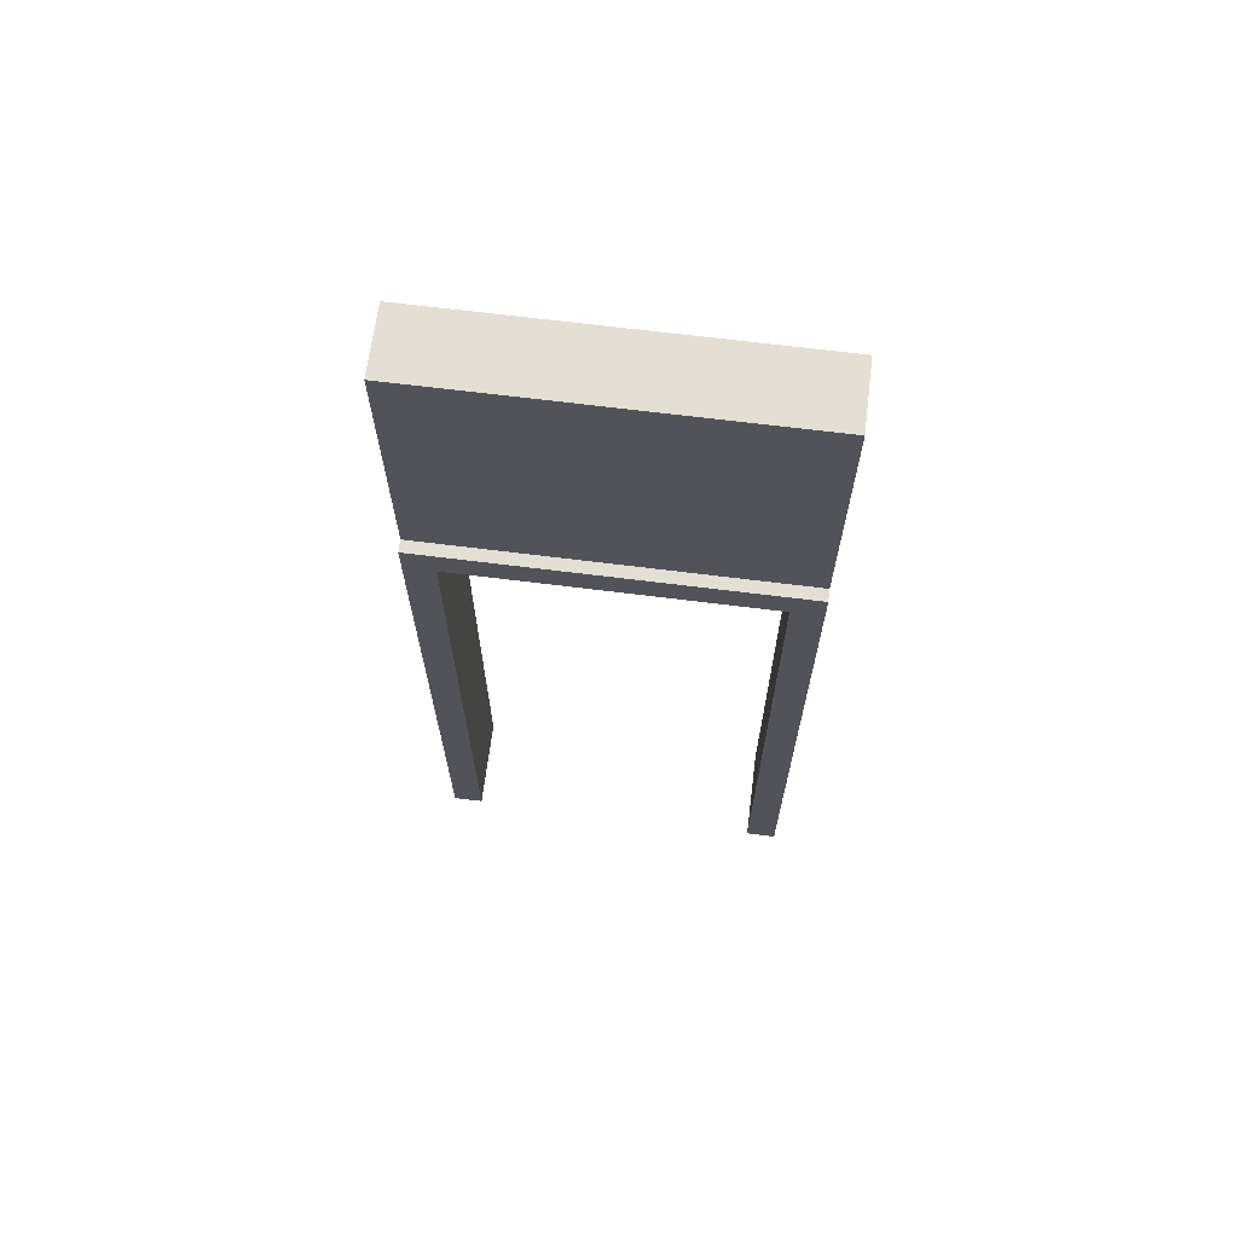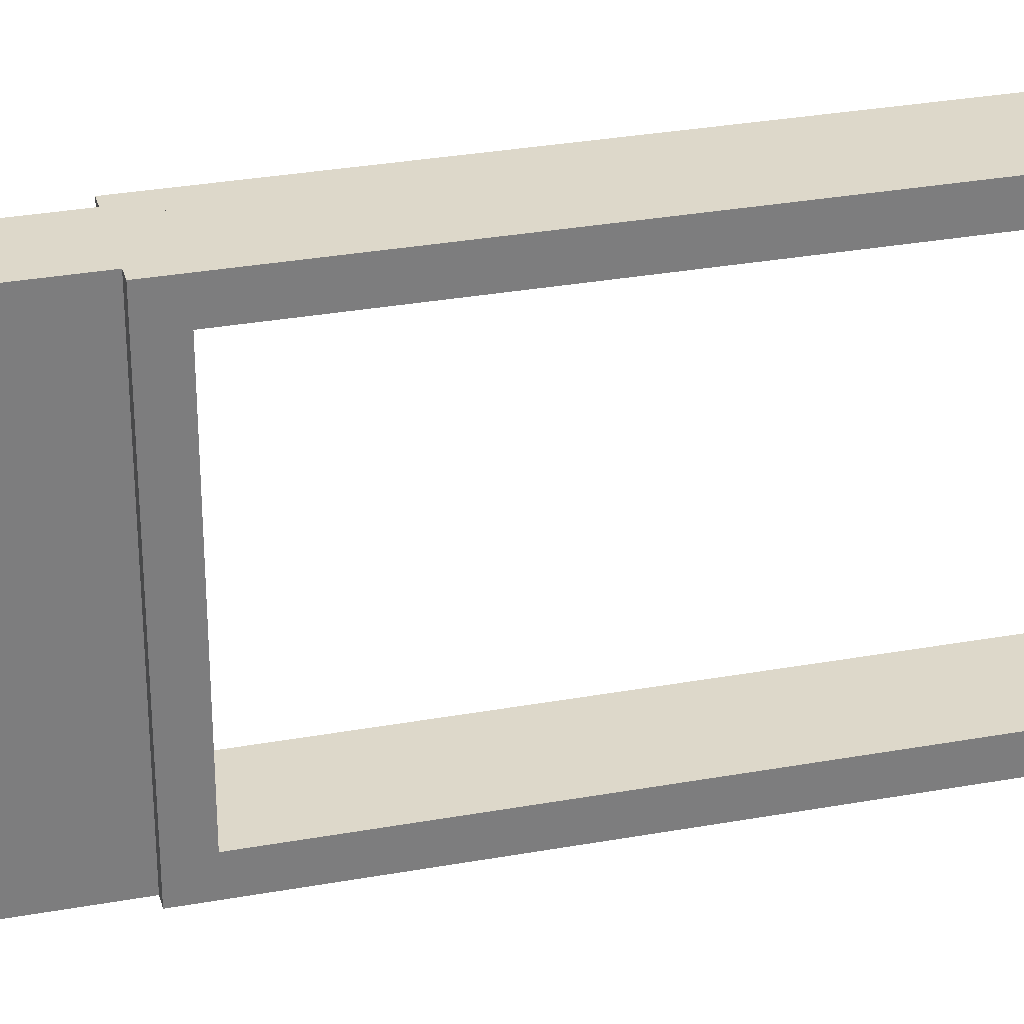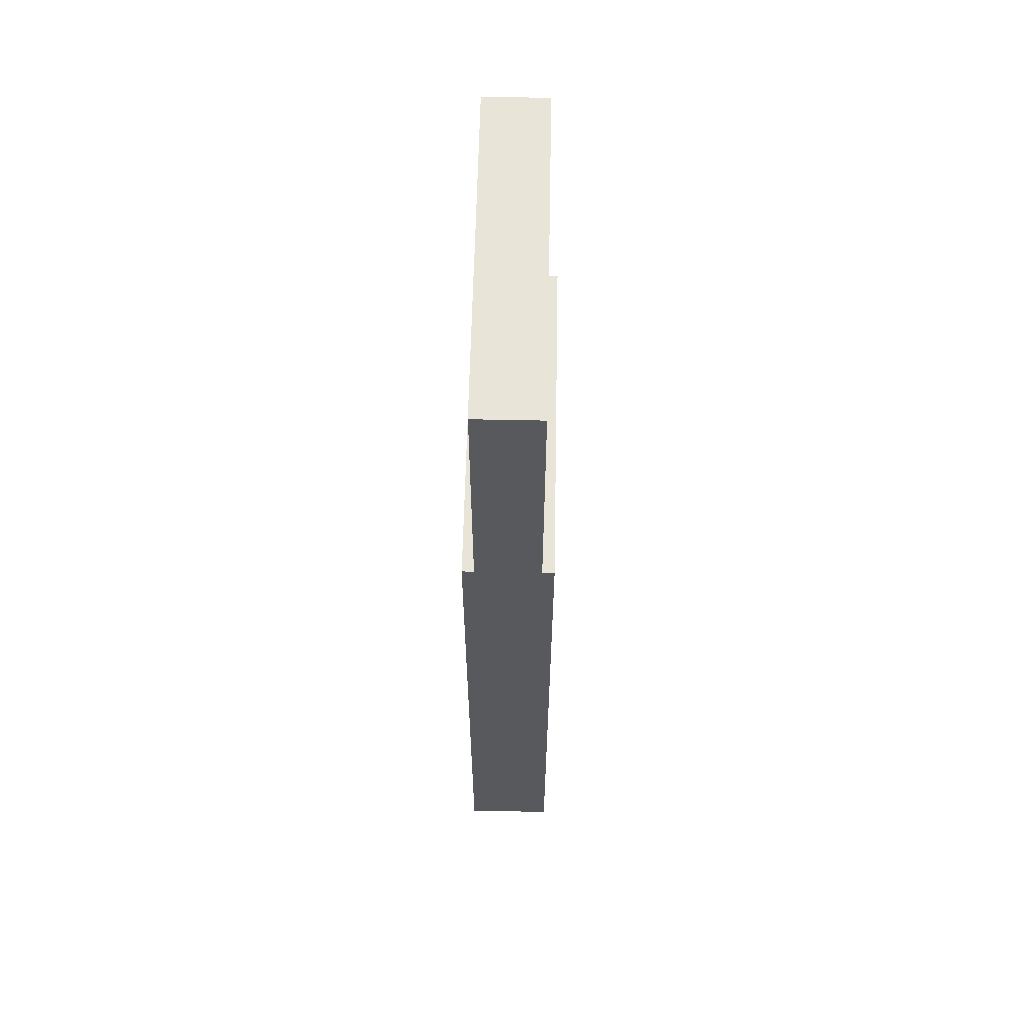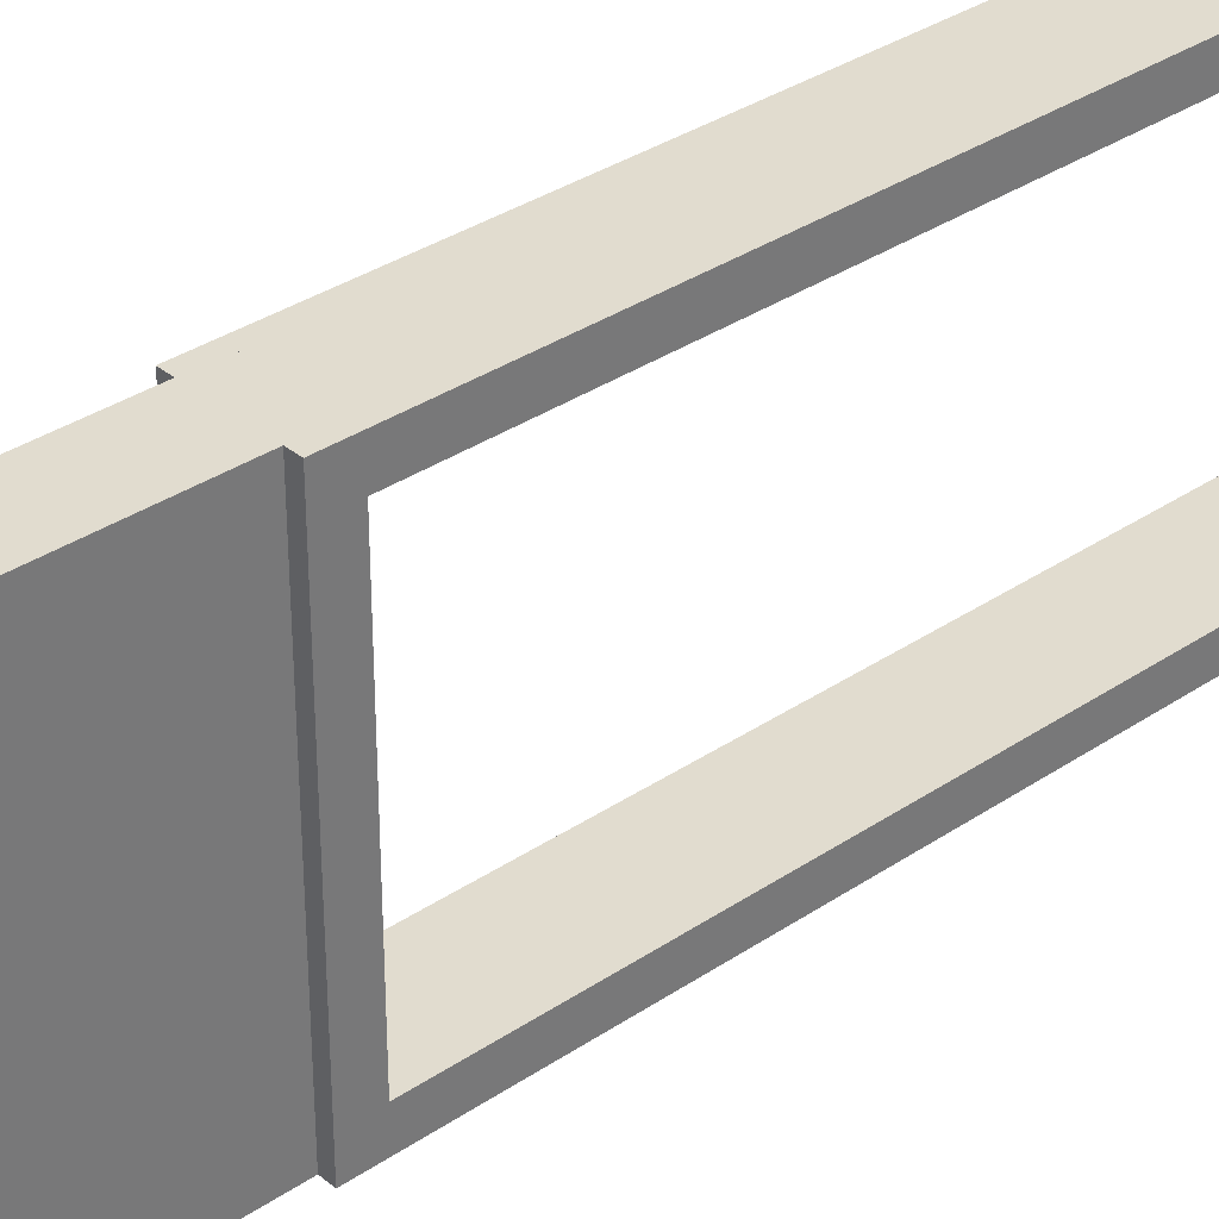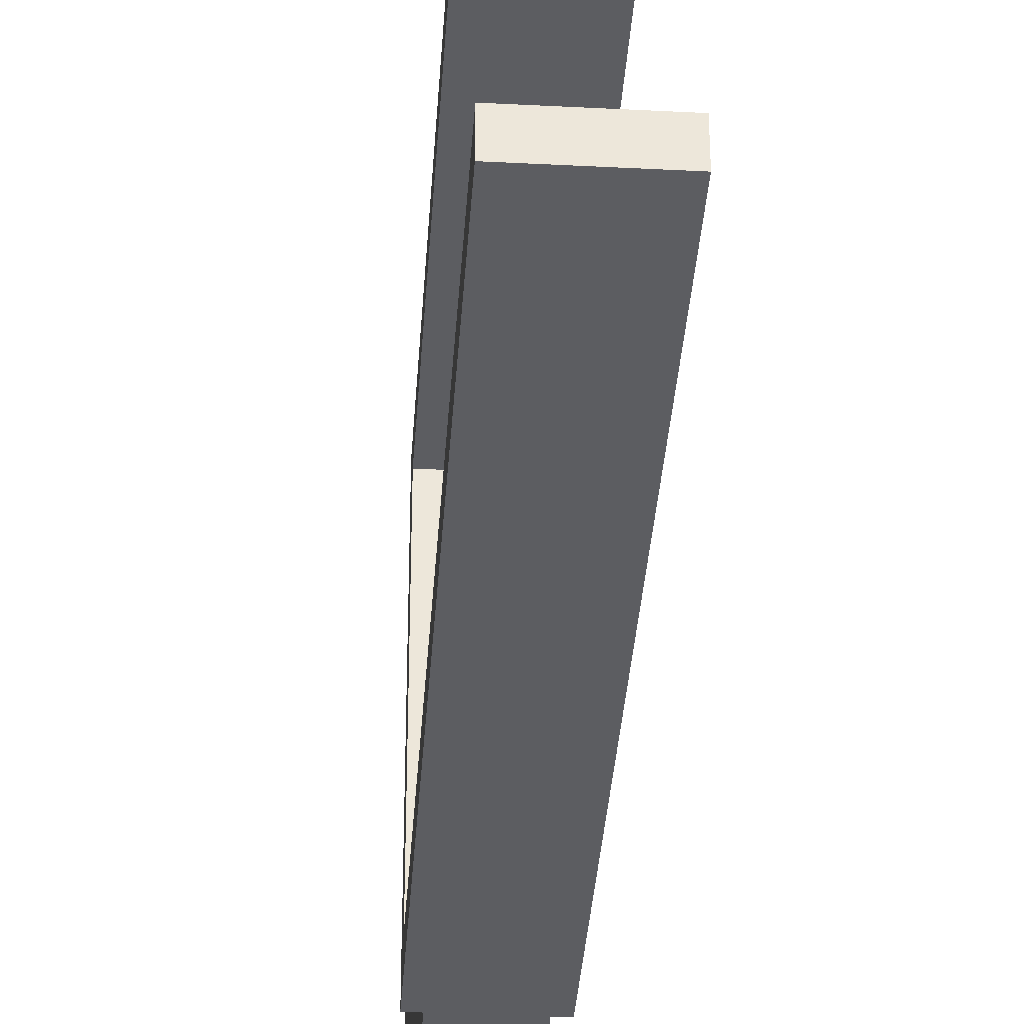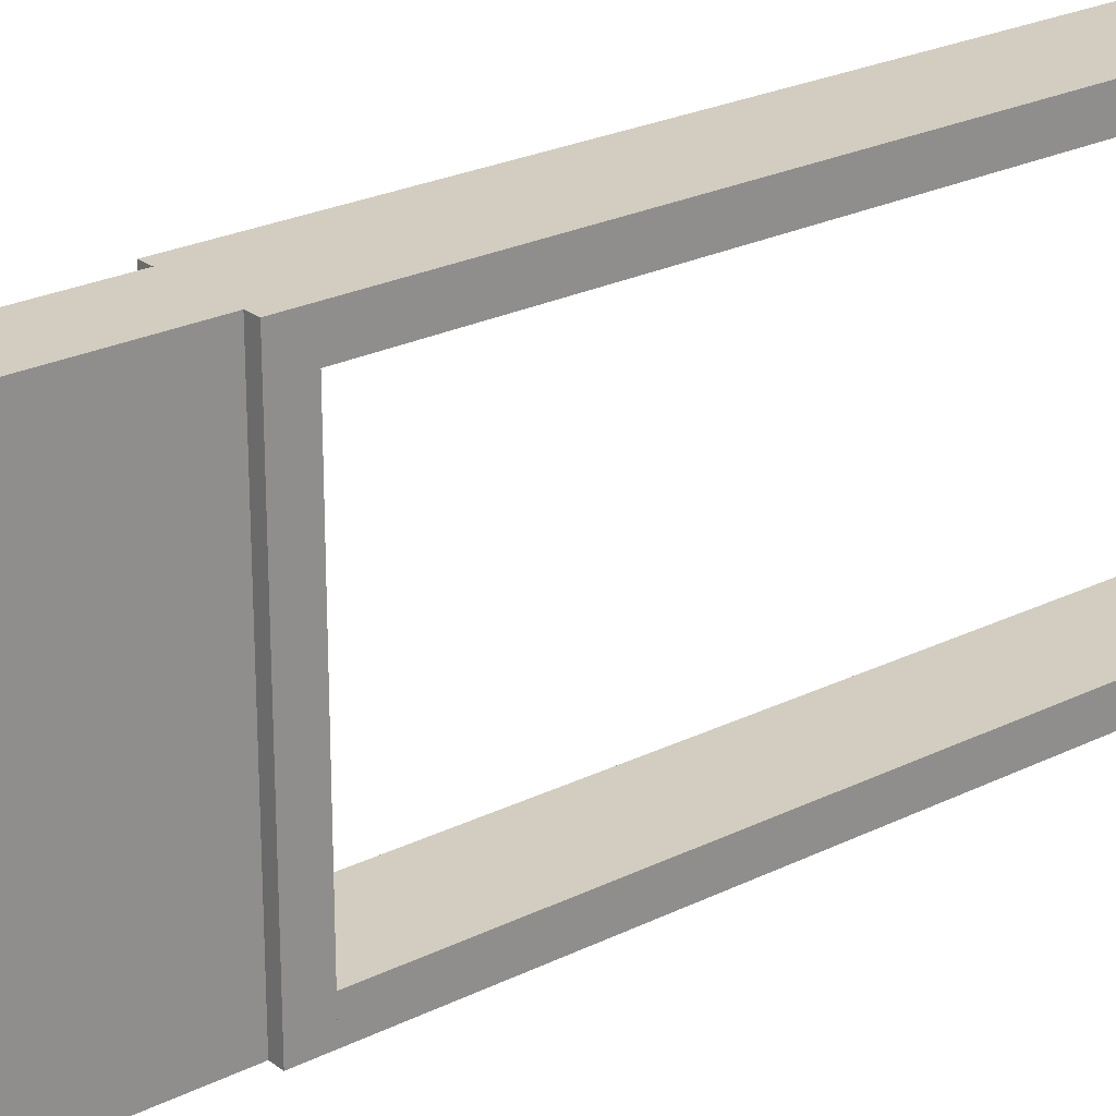
<metadata>
{"format":"obj","ext":"obj","renderer":"f3d","projection":"perspective","resolution":1024,"background":"white","views":[{"elev":67.1,"azim":-82.8,"up":"+Y"},{"elev":31.0,"azim":-104.5,"up":"+Z"},{"elev":60.0,"azim":-178.8,"up":"+Y"},{"elev":34.2,"azim":-132.3,"up":"+Z"},{"elev":-36.5,"azim":-3.8,"up":"+Z"},{"elev":24.3,"azim":-129.3,"up":"+Z"}]}
</metadata>
<code>
v 0.15 2.1 0.6
v 0.15 2.1 0.5
v -0.15 2.1 0.6
v -0.15 2.1 0.5
v -0.15 -0 0.6
v -0.15 1.6e-05 0.5
v 0.15 -0 0.6
v 0.15 1.6e-05 0.5
v 0.15 2.1 -0.5
v 0.15 2.1 -0.6
v -0.15 2.1 -0.5
v -0.15 2.1 -0.6
v -0.15 -0 -0.5
v -0.15 1.6e-05 -0.6
v 0.15 -0 -0.5
v 0.15 1.6e-05 -0.6
v -0.15 2.1 0.6
v -0.15 2.1 -0.6
v 0.15 2.1 0.6
v 0.15 2.1 -0.6
v 0.15 2.2 0.6
v 0.15 2.2 -0.6
v -0.15 2.2 0.6
v -0.15 2.2 -0.6
v -0.11 3.1 0.6
v -0.11 2.2 0.6
v 0.11 3.1 0.6
v 0.11 2.2 0.6
v 0.11 3.1 -0.6
v 0.11 2.2 -0.6
v -0.11 3.1 -0.6
v -0.11 2.2 -0.6
g Duplicate02
f 1 2 3
f 2 4 3
f 3 4 5
f 4 6 5
f 5 6 7
f 6 8 7
f 7 8 1
f 8 2 1
f 7 1 5
f 1 3 5
f 2 8 4
f 8 6 4
g Duplicate00
f 9 10 11
f 10 12 11
f 11 12 13
f 12 14 13
f 13 14 15
f 14 16 15
f 15 16 9
f 16 10 9
f 15 9 13
f 9 11 13
f 10 16 12
f 16 14 12
g Box02
f 17 18 19
f 18 20 19
f 19 20 21
f 20 22 21
f 21 22 23
f 22 24 23
f 23 24 17
f 24 18 17
f 23 17 21
f 17 19 21
f 18 24 20
f 24 22 20
g Box03
f 25 26 27
f 26 28 27
f 27 28 29
f 28 30 29
f 29 30 31
f 30 32 31
f 31 32 25
f 32 26 25
f 31 25 29
f 25 27 29
f 26 32 28
f 32 30 28

</code>
